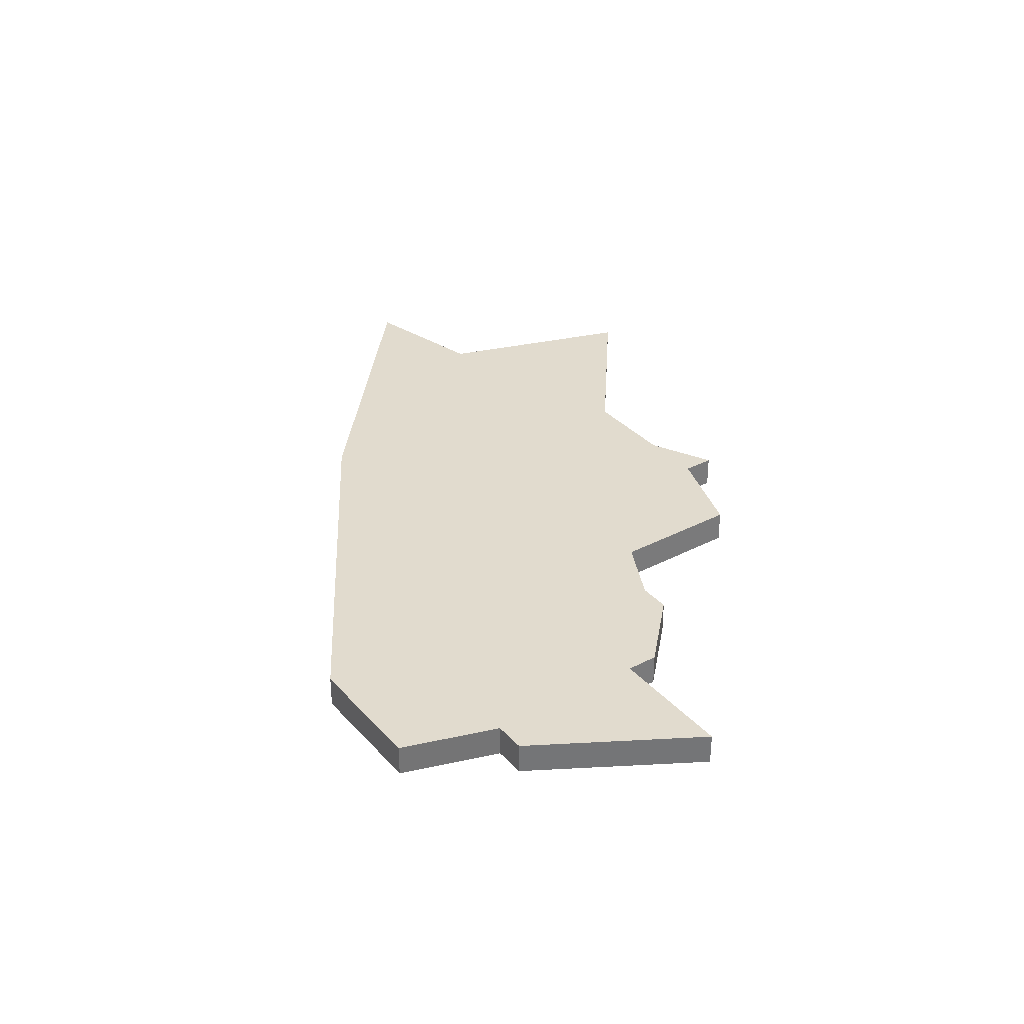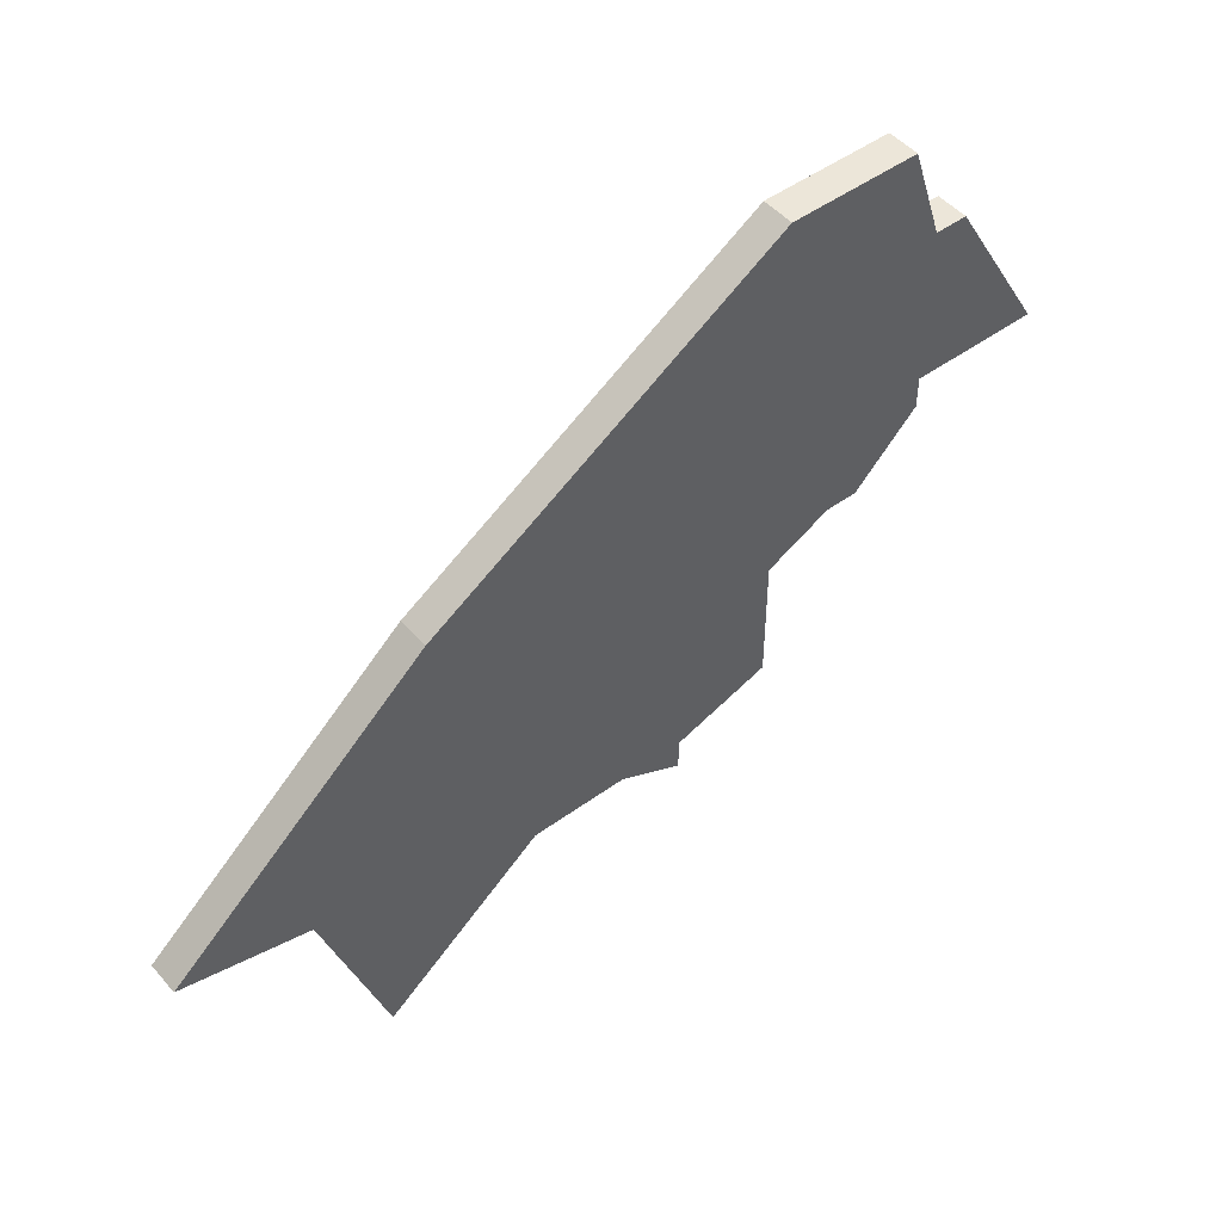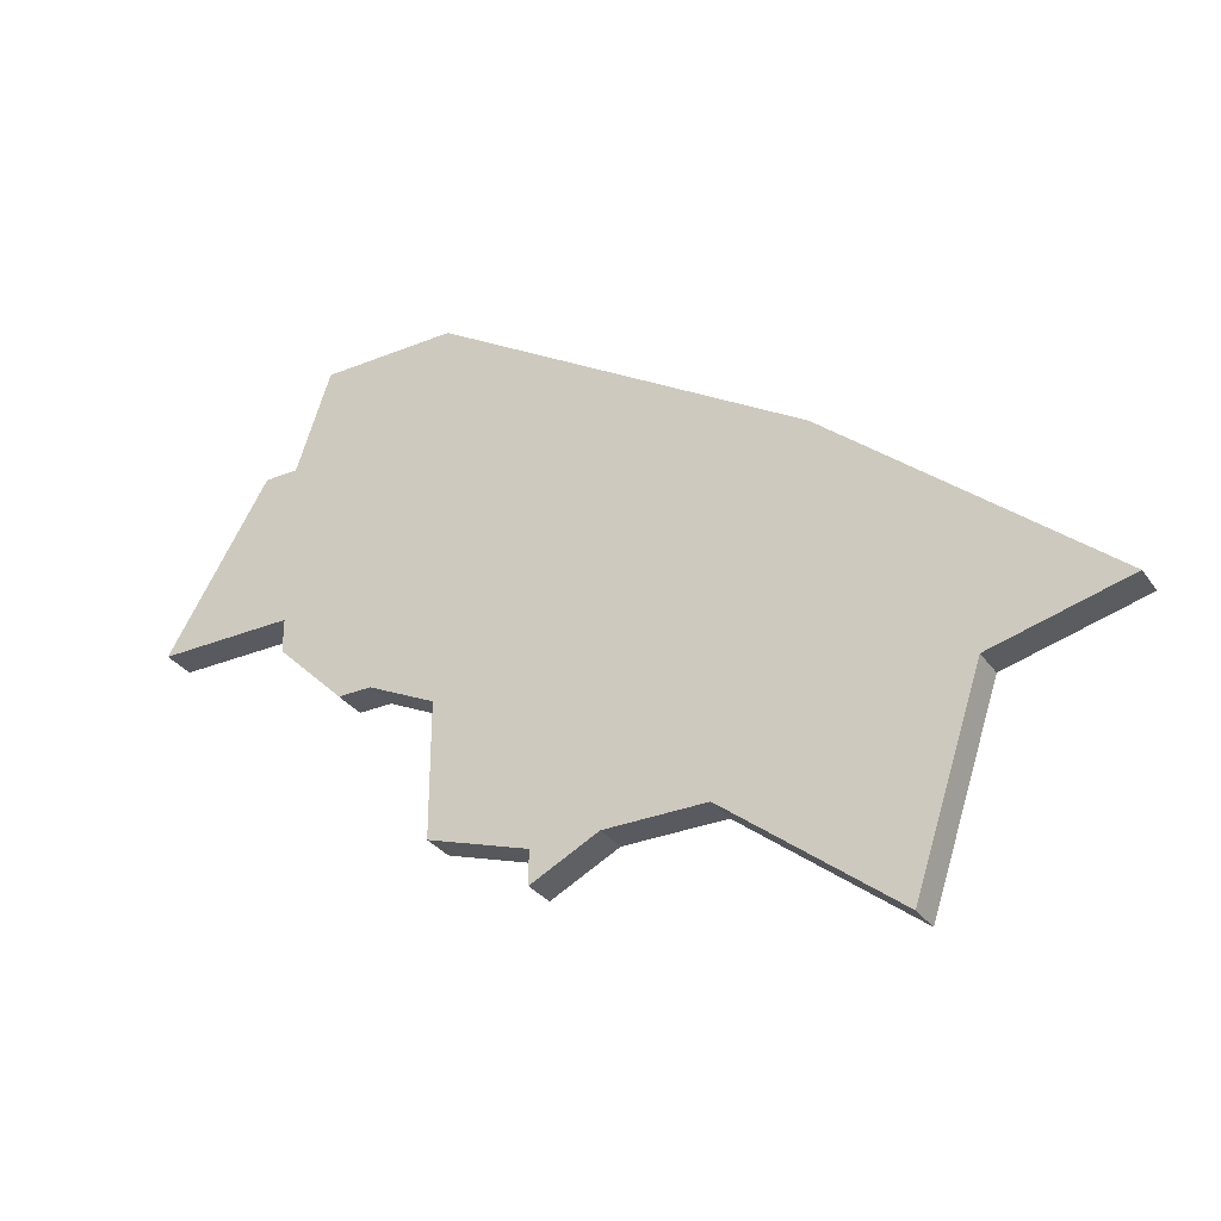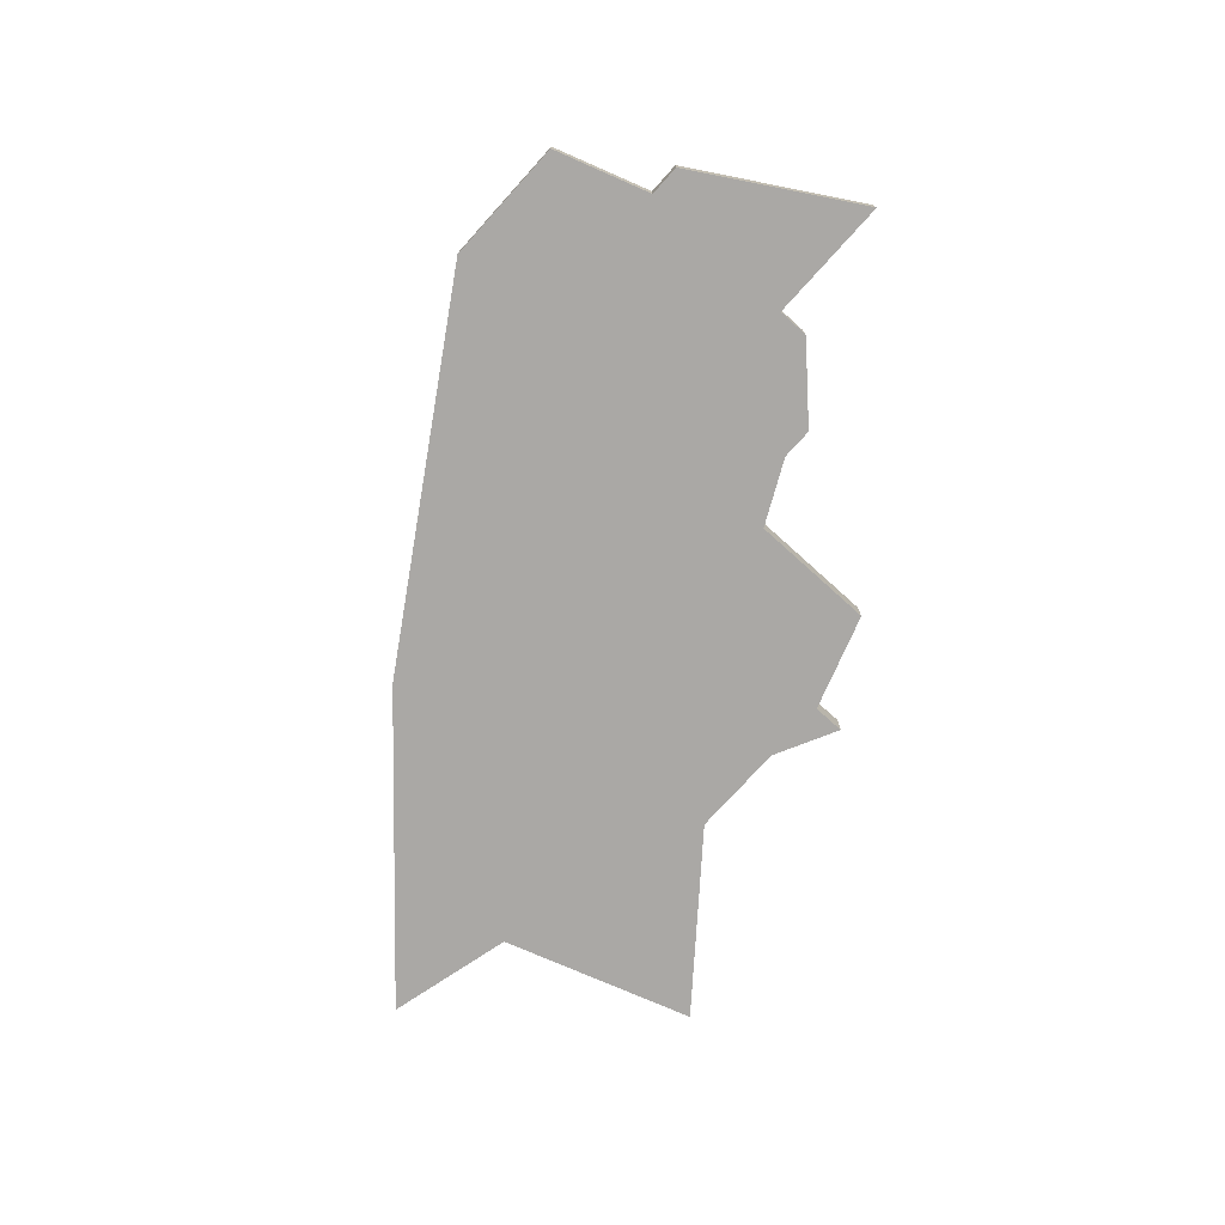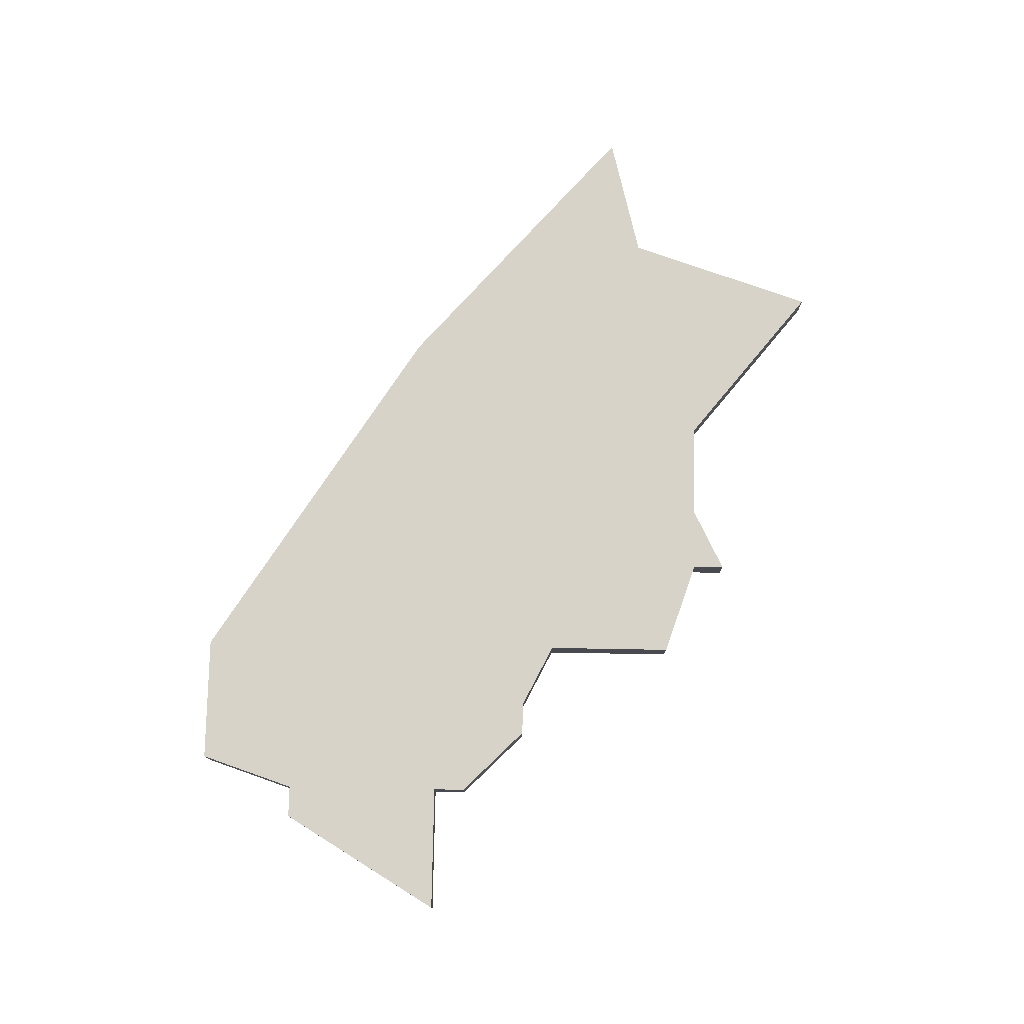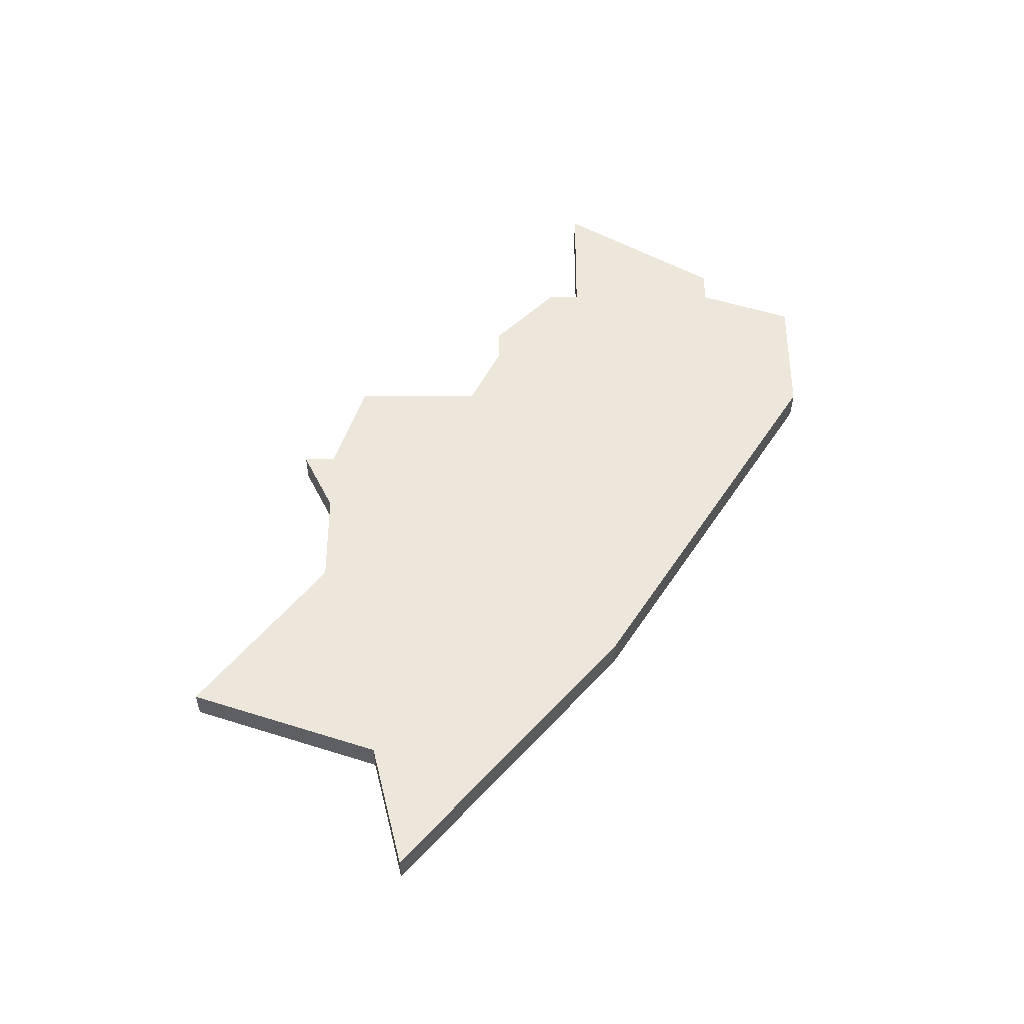
<metadata>
{"format":"obj","ext":"obj","renderer":"f3d","projection":"perspective","resolution":1024,"background":"white","views":[{"elev":33.9,"azim":-125.2,"up":"+Z"},{"elev":48.7,"azim":141.0,"up":"+Y"},{"elev":-31.9,"azim":29.6,"up":"+Y"},{"elev":-75.2,"azim":-132.1,"up":"+Z"},{"elev":76.5,"azim":-89.0,"up":"+Z"},{"elev":53.8,"azim":90.1,"up":"+Z"}]}
</metadata>
<code>
v 4439 -1064 0
v 4436 -1069 0
v 4440 -1069 0
v 4440 -1070 0
v 4442 -1072 0
v 4443 -1072 0
v 4445 -1073 0
v 4445 -1077 0
v 4448 -1078 0
v 4448 -1079 0
v 4450 -1078 0
v 4453 -1078 0
v 4458 -1082 0
v 4460 -1076 0
v 4464 -1075 0
v 4456 -1068 0
v 4445 -1061 0
v 4441 -1061 0
v 4440 -1064 0
v 4439 -1064 1
v 4436 -1069 1
v 4440 -1069 1
v 4440 -1070 1
v 4442 -1072 1
v 4443 -1072 1
v 4445 -1073 1
v 4445 -1077 1
v 4448 -1078 1
v 4448 -1079 1
v 4450 -1078 1
v 4453 -1078 1
v 4458 -1082 1
v 4460 -1076 1
v 4464 -1075 1
v 4456 -1068 1
v 4445 -1061 1
v 4441 -1061 1
v 4440 -1064 1
f 2 1 19
f 5 4 3
f 9 8 7
f 11 10 9
f 14 13 12
f 16 15 14
f 18 17 16
f 3 2 19
f 6 5 3
f 11 9 7
f 14 12 11
f 18 16 14
f 3 19 18
f 7 6 3
f 14 11 7
f 3 18 14
f 14 7 3
f 38 20 21
f 22 23 24
f 26 27 28
f 28 29 30
f 31 32 33
f 33 34 35
f 35 36 37
f 38 21 22
f 22 24 25
f 26 28 30
f 30 31 33
f 33 35 37
f 37 38 22
f 22 25 26
f 26 30 33
f 33 37 22
f 22 26 33
f 21 20 2
f 2 20 1
f 22 21 3
f 3 21 2
f 23 22 4
f 4 22 3
f 24 23 5
f 5 23 4
f 25 24 6
f 6 24 5
f 26 25 7
f 7 25 6
f 27 26 8
f 8 26 7
f 28 27 9
f 9 27 8
f 29 28 10
f 10 28 9
f 30 29 11
f 11 29 10
f 31 30 12
f 12 30 11
f 32 31 13
f 13 31 12
f 33 32 14
f 14 32 13
f 34 33 15
f 15 33 14
f 35 34 16
f 16 34 15
f 36 35 17
f 17 35 16
f 37 36 18
f 18 36 17
f 20 38 1
f 1 38 19
f 38 37 19
f 19 37 18

</code>
